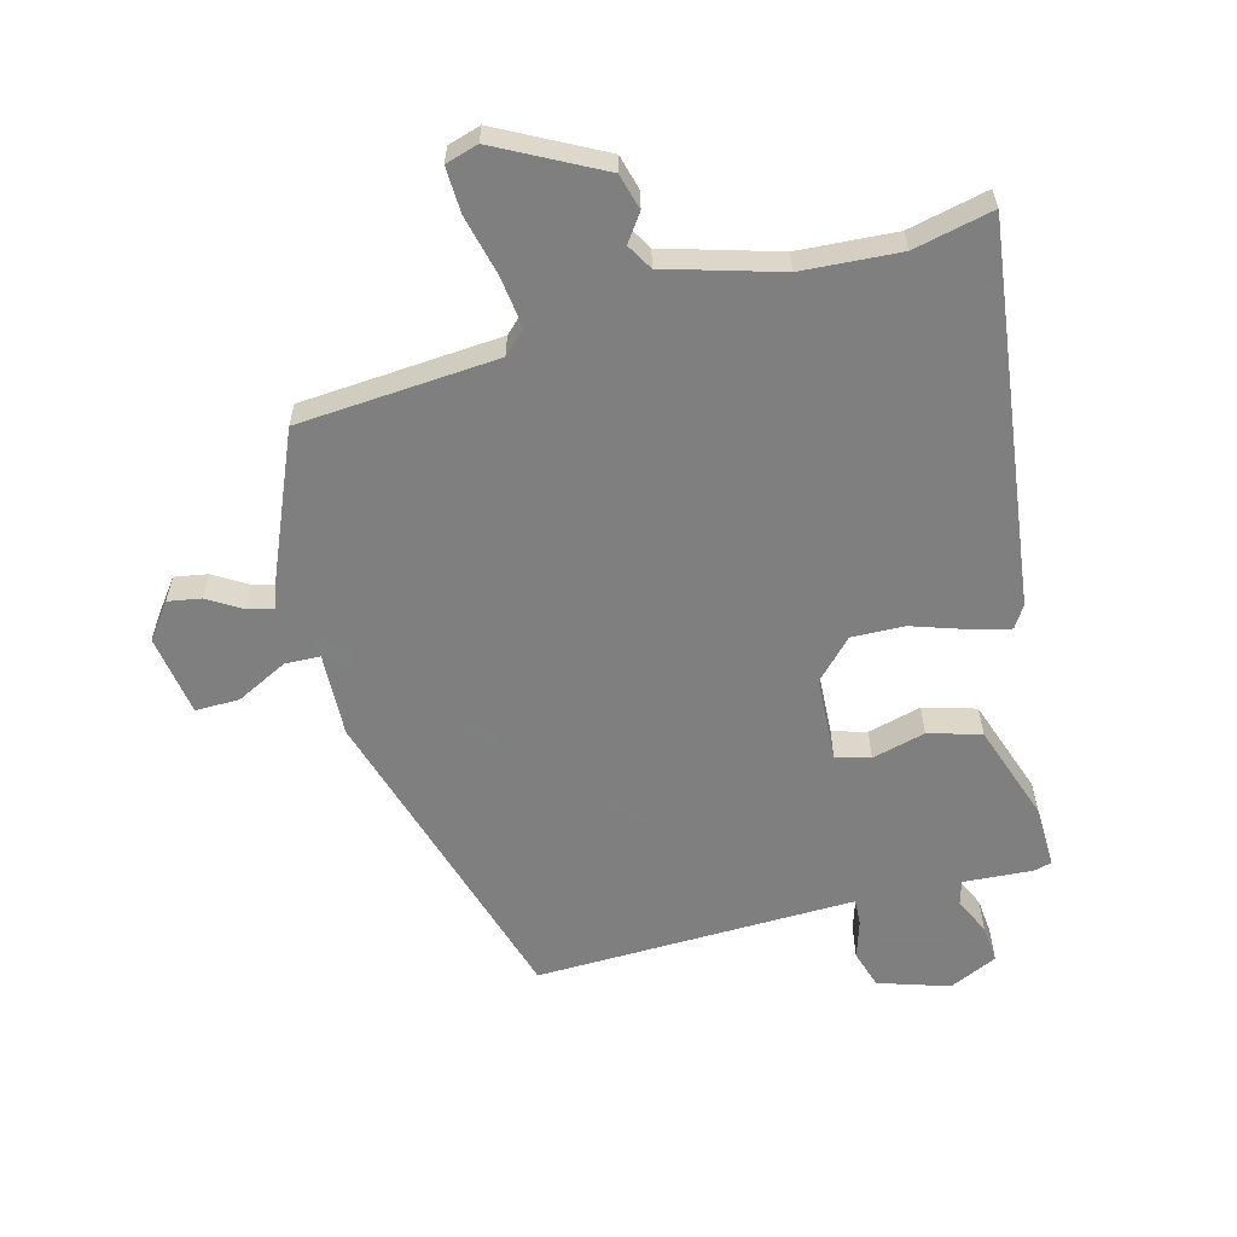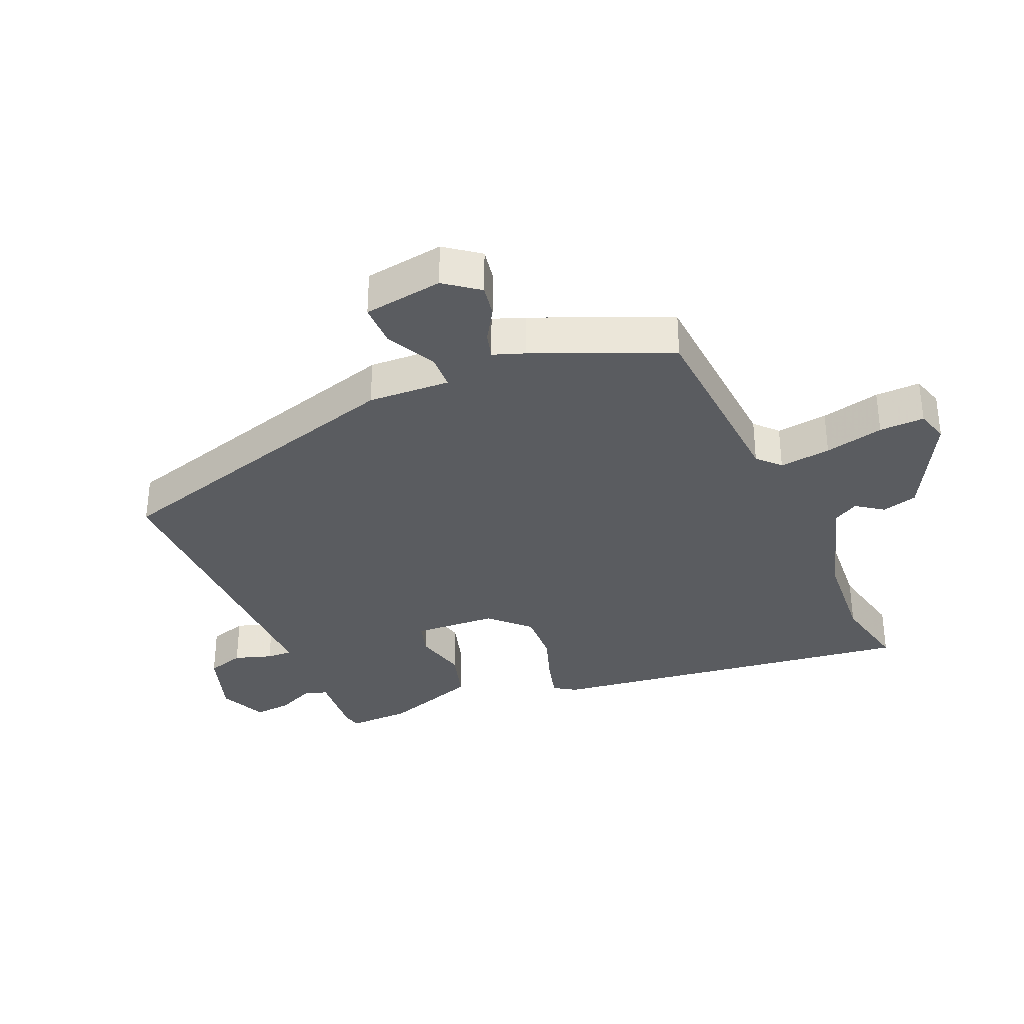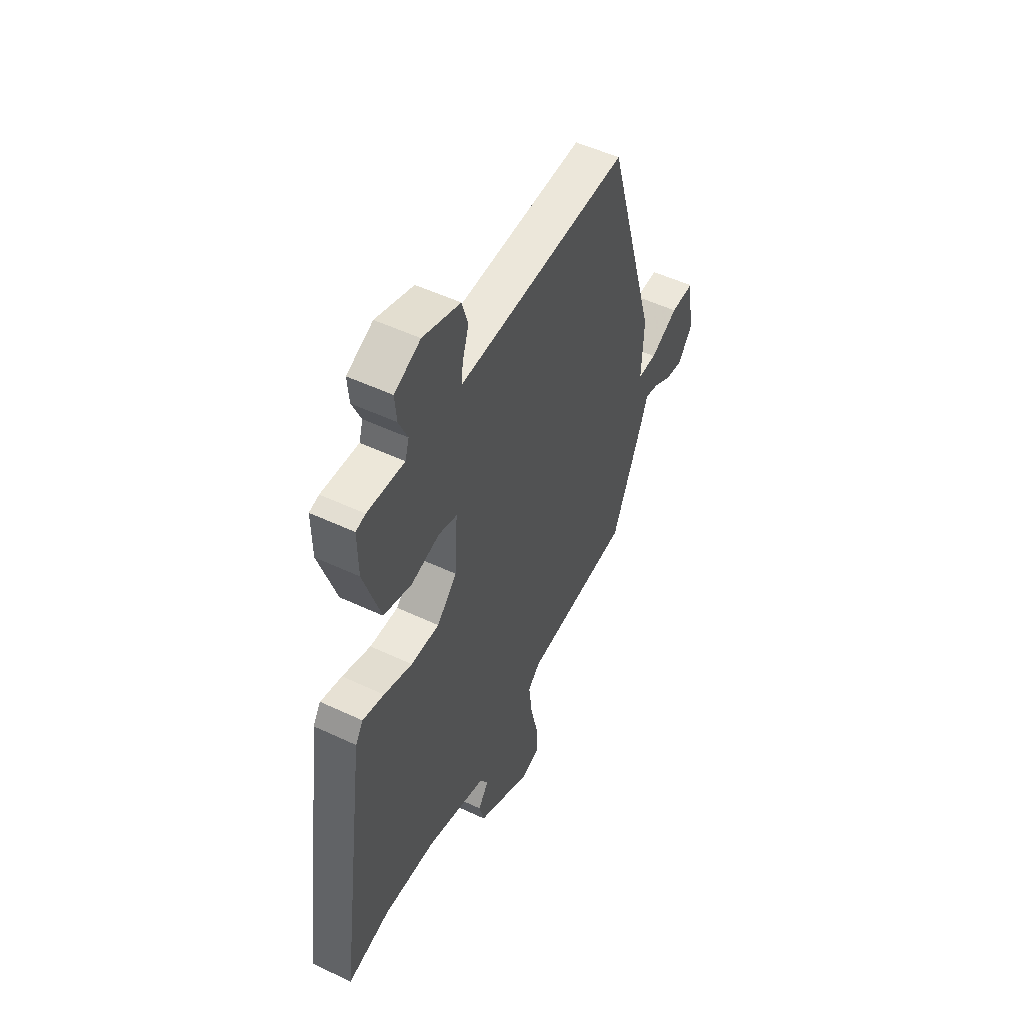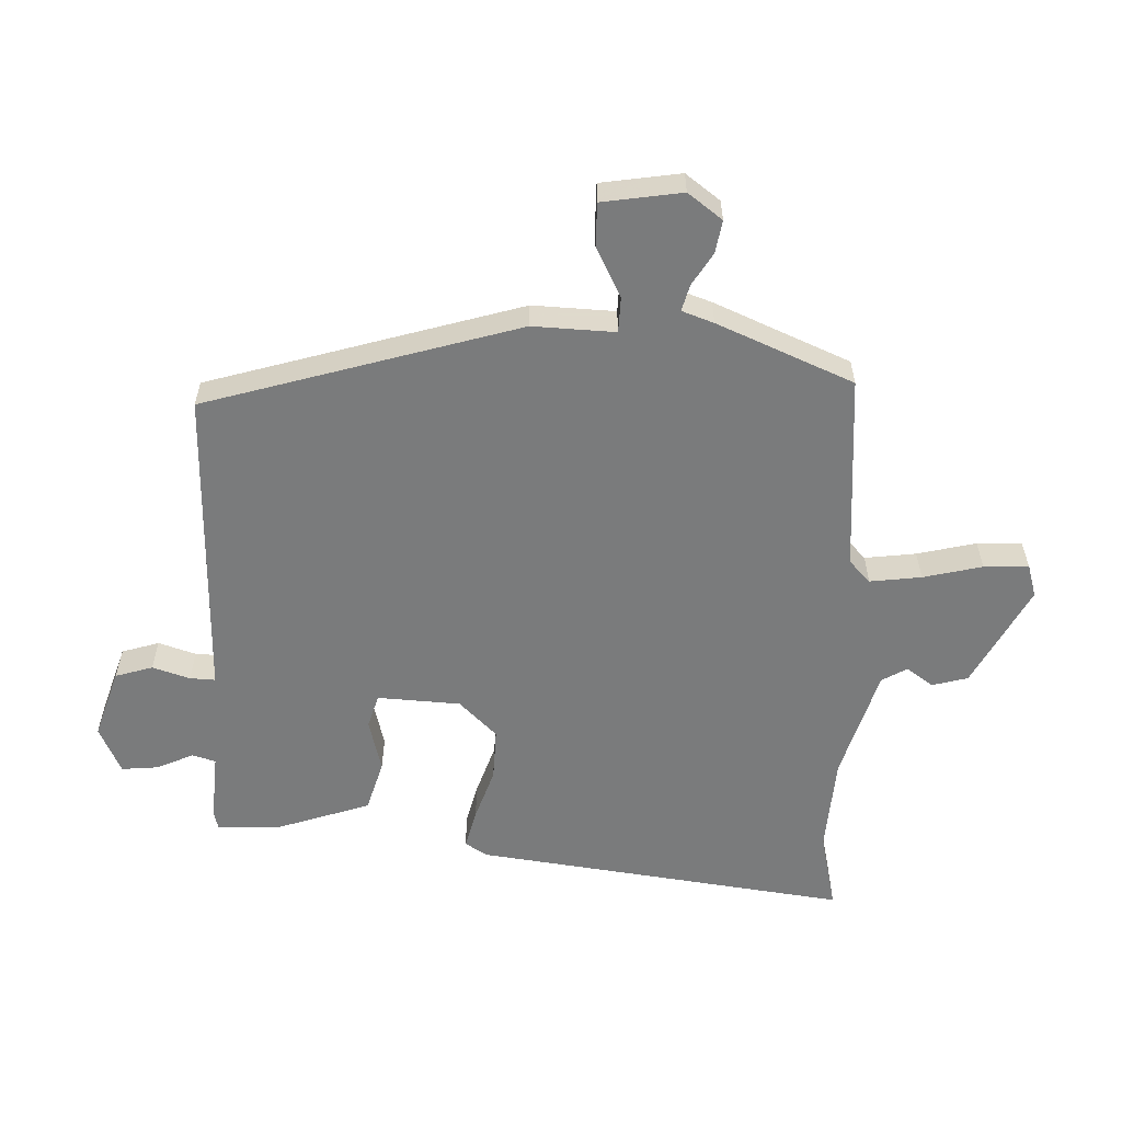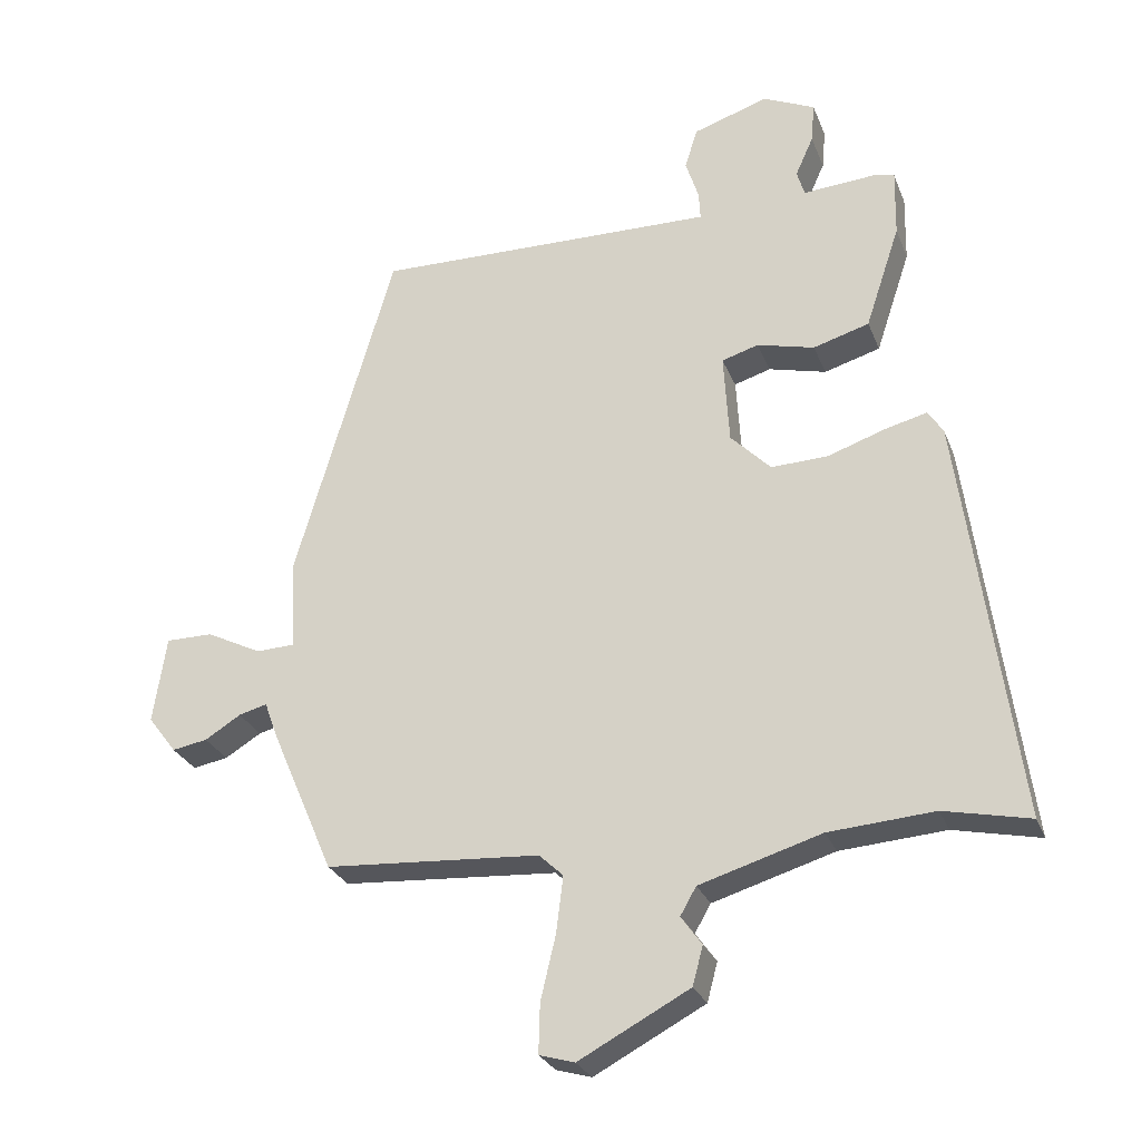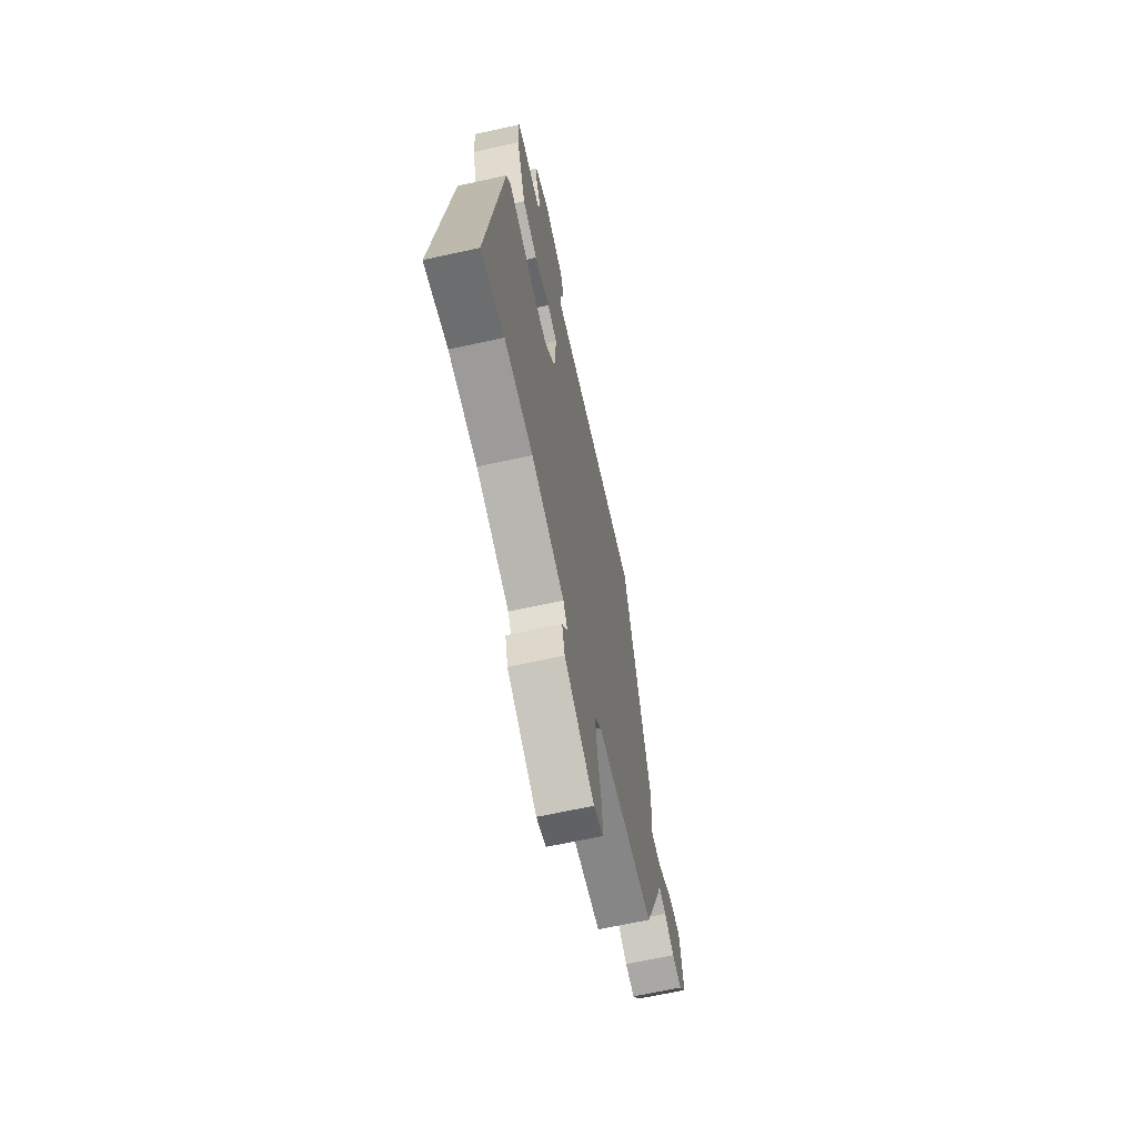
<metadata>
{"format":"obj","ext":"obj","renderer":"f3d","projection":"perspective","resolution":1024,"background":"white","views":[{"elev":-59.9,"azim":-164.7,"up":"+Y"},{"elev":-34.0,"azim":113.3,"up":"+Y"},{"elev":51.5,"azim":-62.9,"up":"+Z"},{"elev":-58.3,"azim":88.3,"up":"+Y"},{"elev":-27.4,"azim":-161.5,"up":"+Z"},{"elev":-65.7,"azim":-77.5,"up":"+Z"}]}
</metadata>
<code>
v 0.391 0.07 -0.466
v 0.081 0.07 -0.487
v 0.046 0.07 -0.52
v 0.056 0.07 -0.601
v 0.078 0.07 -0.694
v 0.08 0.07 -0.765
v 0.029 0.07 -0.78
v -0.131 0.07 -0.695
v -0.146 0.07 -0.639
v -0.116 0.07 -0.597
v -0.139 0.07 -0.557
v -0.315 0.07 -0.504
v -0.467 0.07 -0.493
v -0.591 0.07 -0.52
v -0.511 0.07 0.068
v -0.489 0.07 0.102
v -0.427 0.07 0.086
v -0.345 0.07 0.058
v -0.263 0.07 0.055
v -0.205 0.07 0.114
v -0.197 0.07 0.245
v -0.25 0.07 0.261
v -0.333 0.07 0.24
v -0.414 0.07 0.264
v -0.464 0.07 0.414
v -0.466 0.07 0.512
v -0.438 0.07 0.519
v -0.331 0.07 0.511
v -0.32 0.07 0.548
v -0.346 0.07 0.606
v -0.351 0.07 0.664
v -0.276 0.07 0.698
v -0.167 0.07 0.662
v -0.149 0.07 0.603
v -0.168 0.07 0.544
v -0.17 0.07 0.504
v -0.101 0.07 0.505
v 0.326 0.07 0.512
v 0.47 0.07 0.018
v 0.464 0.07 -0.112
v 0.519 0.07 -0.114
v 0.599 0.07 -0.074
v 0.667 0.07 -0.074
v 0.686 0.07 -0.2
v 0.645 0.07 -0.254
v 0.594 0.07 -0.245
v 0.542 0.07 -0.213
v 0.501 0.07 -0.202
v 0.483 0.07 -0.252
v 0.391 0 -0.466
v 0.081 0 -0.487
v 0.046 0 -0.52
v 0.056 0 -0.601
v 0.078 0 -0.694
v 0.08 0 -0.765
v 0.029 0 -0.78
v -0.131 0 -0.695
v -0.146 0 -0.639
v -0.116 0 -0.597
v -0.139 0 -0.557
v -0.315 0 -0.504
v -0.467 0 -0.493
v -0.591 0 -0.52
v -0.511 0 0.068
v -0.489 0 0.102
v -0.427 0 0.086
v -0.345 0 0.058
v -0.263 0 0.055
v -0.205 0 0.114
v -0.197 0 0.245
v -0.25 0 0.261
v -0.333 0 0.24
v -0.414 0 0.264
v -0.464 0 0.414
v -0.466 0 0.512
v -0.438 0 0.519
v -0.331 0 0.511
v -0.32 0 0.548
v -0.346 0 0.606
v -0.351 0 0.664
v -0.276 0 0.698
v -0.167 0 0.662
v -0.149 0 0.603
v -0.168 0 0.544
v -0.17 0 0.504
v -0.101 0 0.505
v 0.326 0 0.512
v 0.47 0 0.018
v 0.464 0 -0.112
v 0.519 0 -0.114
v 0.599 0 -0.074
v 0.667 0 -0.074
v 0.686 0 -0.2
v 0.645 0 -0.254
v 0.594 0 -0.245
v 0.542 0 -0.213
v 0.501 0 -0.202
v 0.483 0 -0.252
f 48 49 1 2
f 44 45 46 47
f 44 47 48
f 41 42 43 44
f 40 41 44 48
f 37 38 39 40
f 36 37 40 48
f 32 33 34 35
f 32 35 36
f 29 30 31 32
f 29 32 36
f 28 29 36 48
f 22 23 24 25
f 21 22 25 26
f 15 16 17 18
f 13 14 15 18
f 12 13 18 19
f 11 12 19 20
f 7 8 9 10
f 4 5 6 7
f 3 4 7 10
f 2 3 10 11
f 21 26 27 28
f 21 28 48
f 20 21 48
f 2 11 20 48
f 51 50 98 97
f 96 95 94 93
f 97 96 93
f 93 92 91 90
f 97 93 90 89
f 89 88 87 86
f 97 89 86 85
f 84 83 82 81
f 85 84 81
f 81 80 79 78
f 85 81 78
f 97 85 78 77
f 74 73 72 71
f 75 74 71 70
f 67 66 65 64
f 67 64 63 62
f 68 67 62 61
f 69 68 61 60
f 59 58 57 56
f 56 55 54 53
f 59 56 53 52
f 60 59 52 51
f 77 76 75 70
f 97 77 70
f 97 70 69
f 97 69 60 51
f 1 50 51 2
f 2 51 52 3
f 3 52 53 4
f 4 53 54 5
f 5 54 55 6
f 6 55 56 7
f 7 56 57 8
f 8 57 58 9
f 9 58 59 10
f 10 59 60 11
f 11 60 61 12
f 12 61 62 13
f 13 62 63 14
f 14 63 64 15
f 15 64 65 16
f 16 65 66 17
f 17 66 67 18
f 18 67 68 19
f 19 68 69 20
f 20 69 70 21
f 21 70 71 22
f 22 71 72 23
f 23 72 73 24
f 24 73 74 25
f 25 74 75 26
f 26 75 76 27
f 27 76 77 28
f 28 77 78 29
f 29 78 79 30
f 30 79 80 31
f 31 80 81 32
f 32 81 82 33
f 33 82 83 34
f 34 83 84 35
f 35 84 85 36
f 36 85 86 37
f 37 86 87 38
f 38 87 88 39
f 39 88 89 40
f 40 89 90 41
f 41 90 91 42
f 42 91 92 43
f 43 92 93 44
f 44 93 94 45
f 45 94 95 46
f 46 95 96 47
f 47 96 97 48
f 48 97 98 49
f 49 98 50 1

</code>
